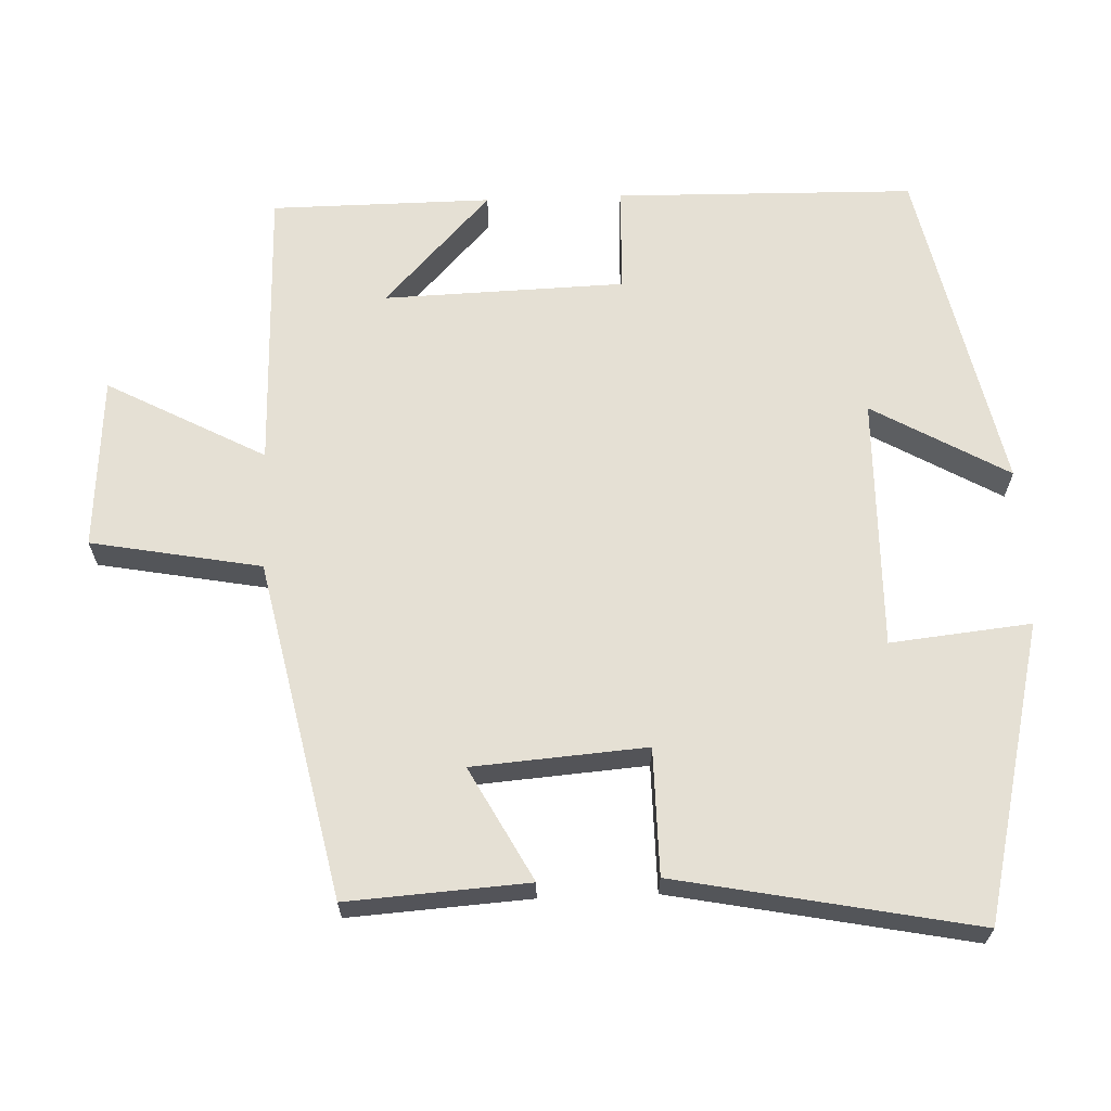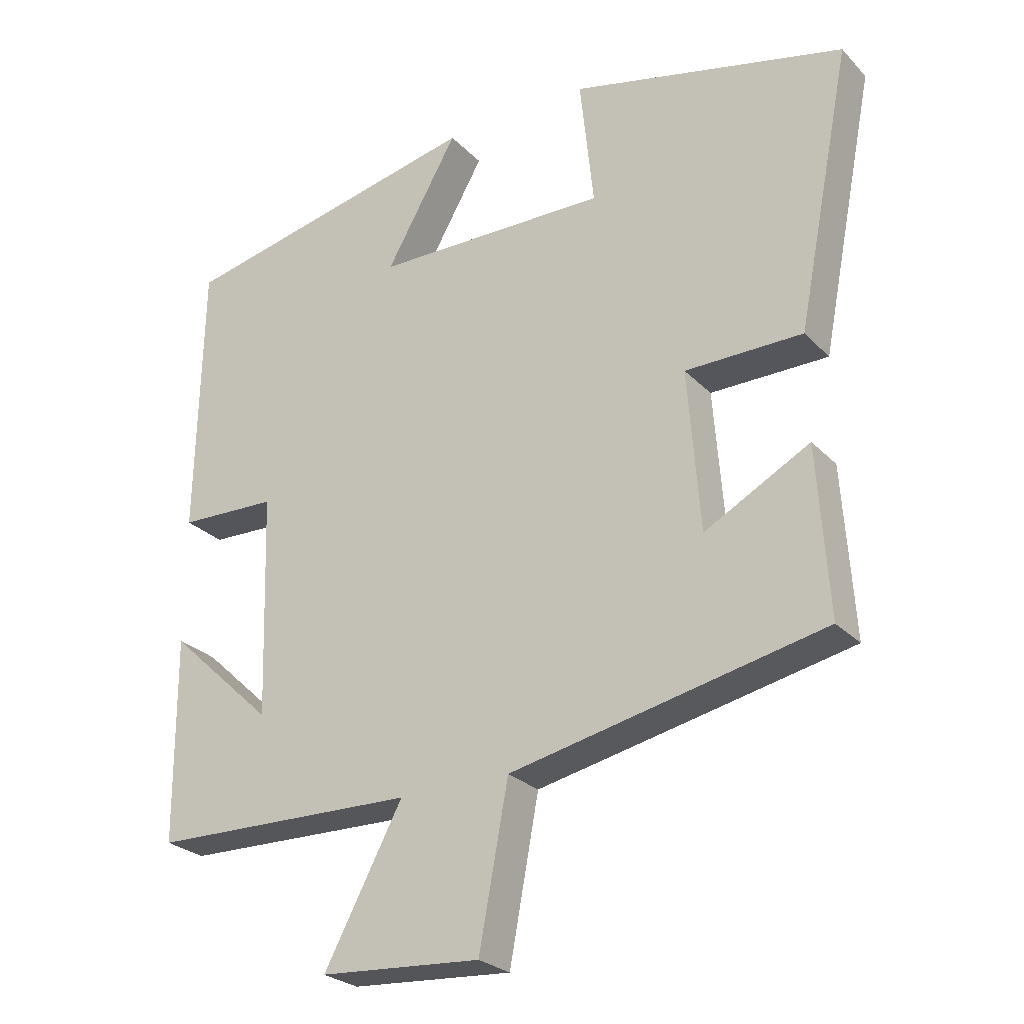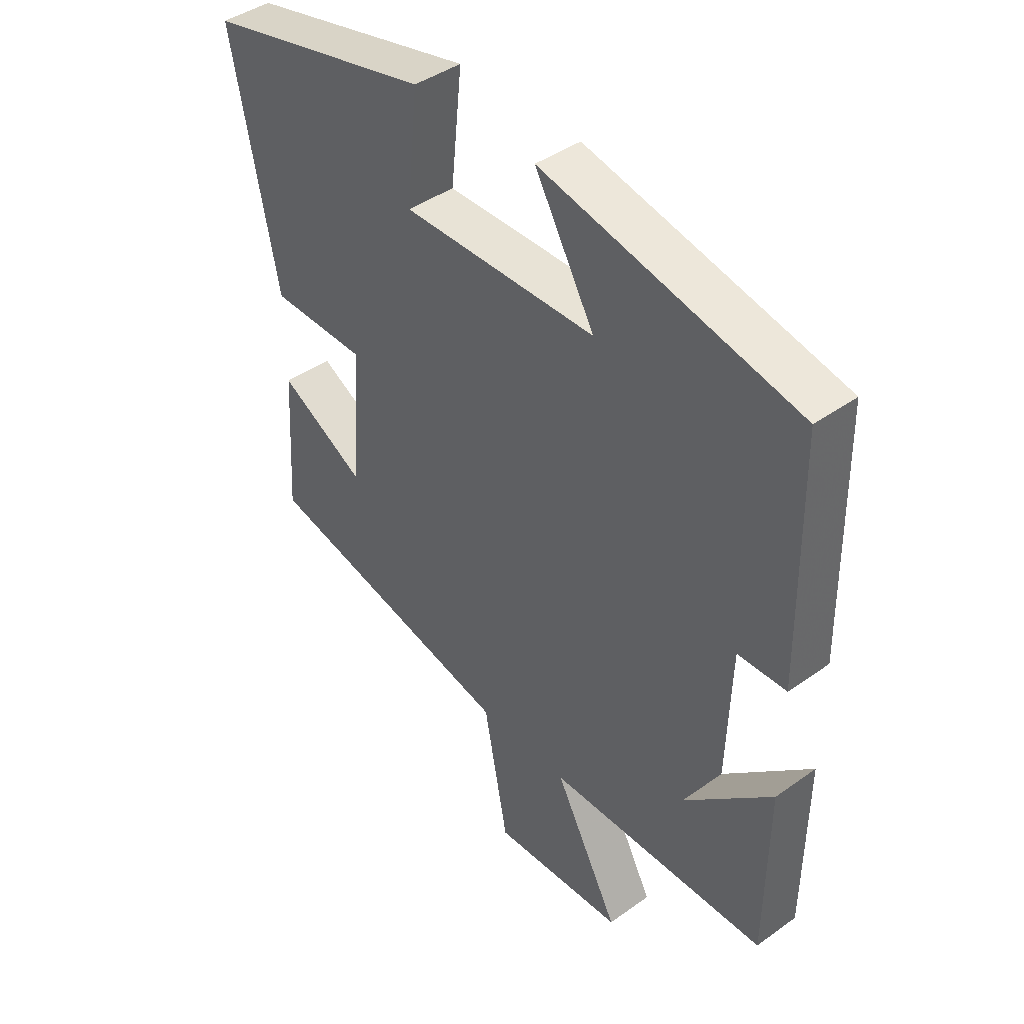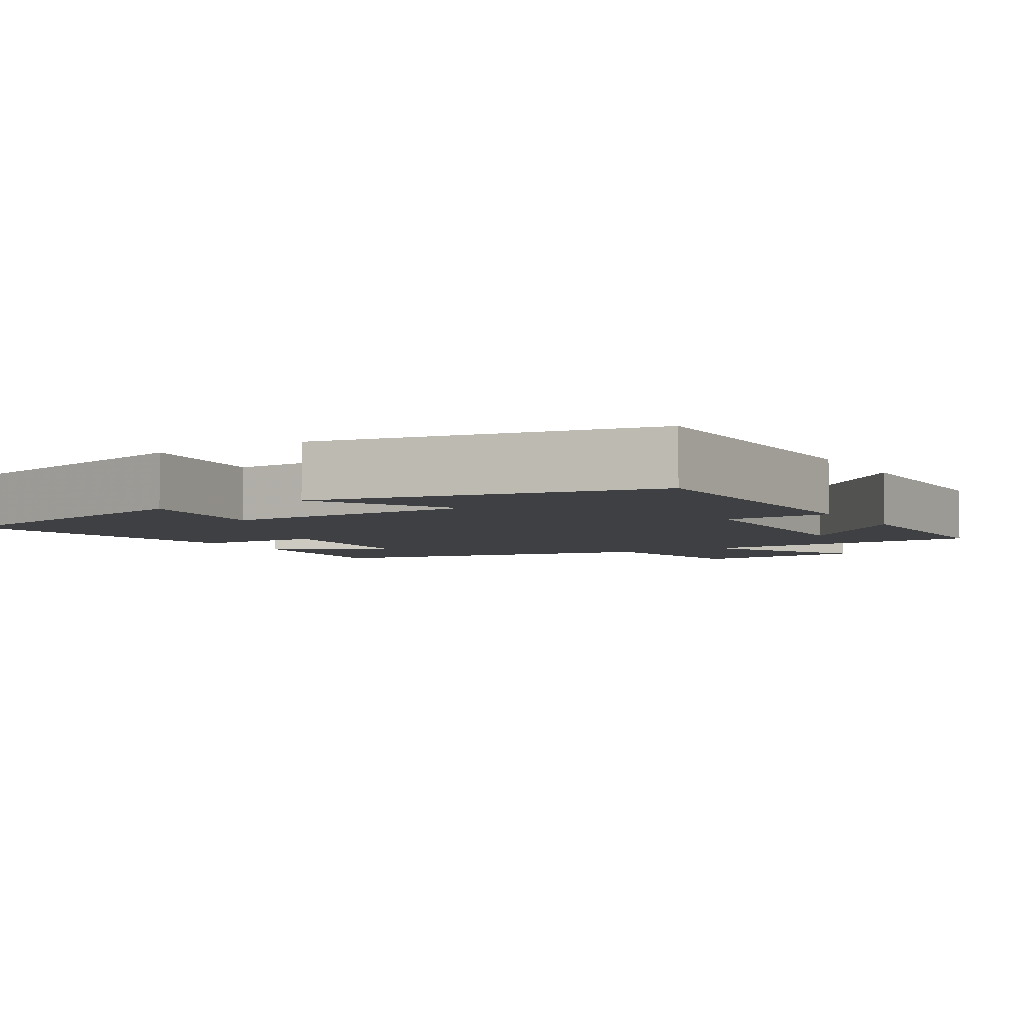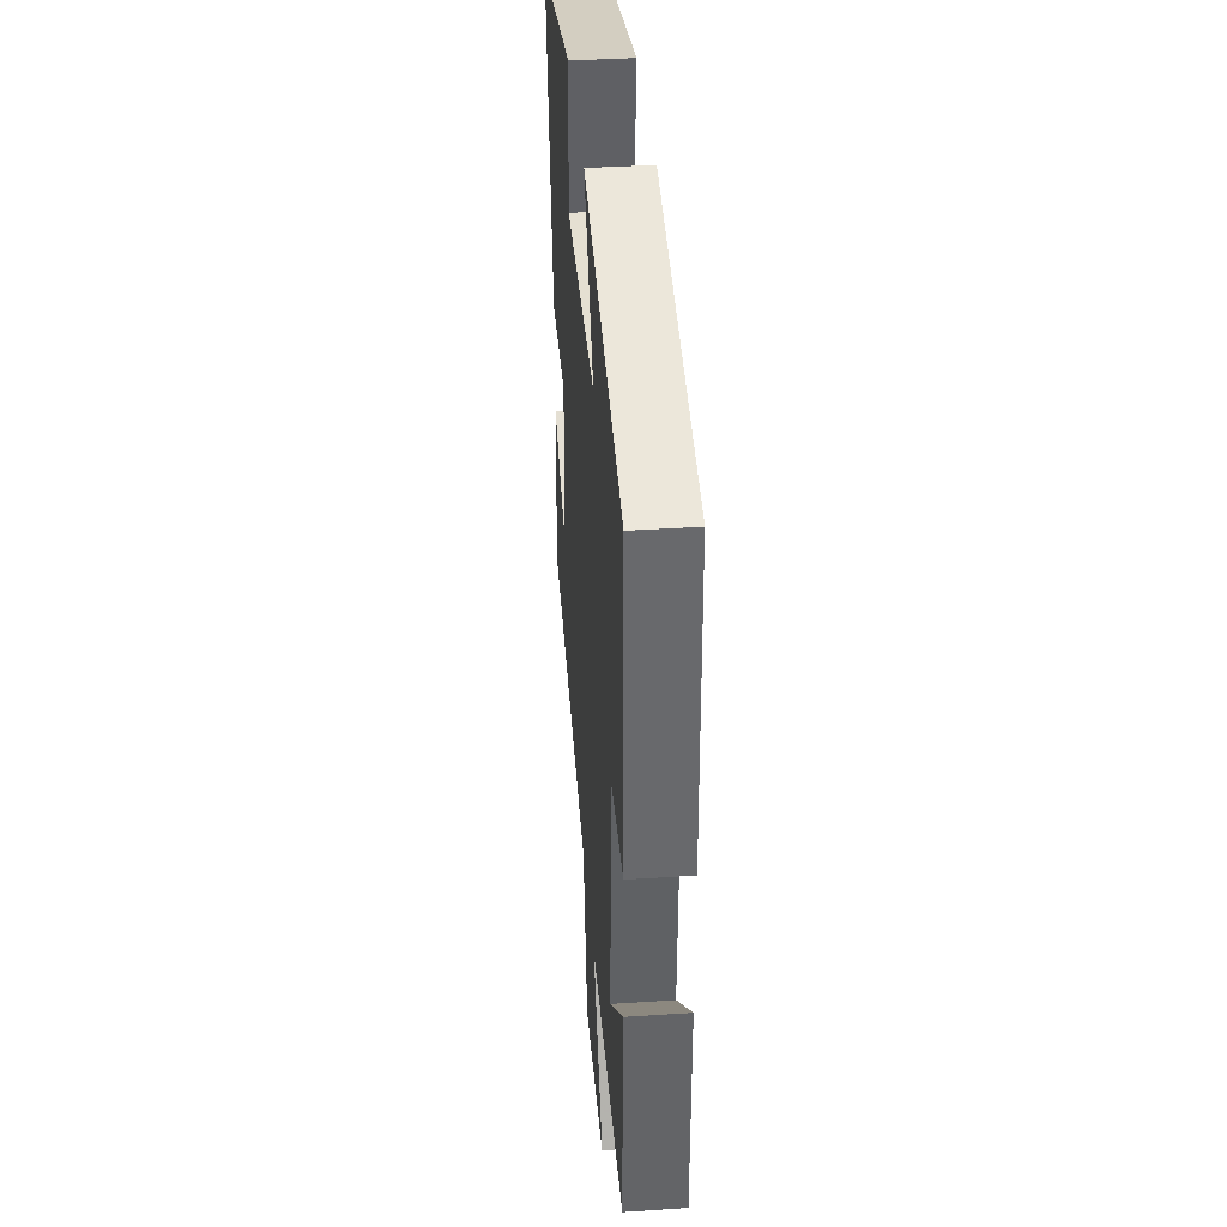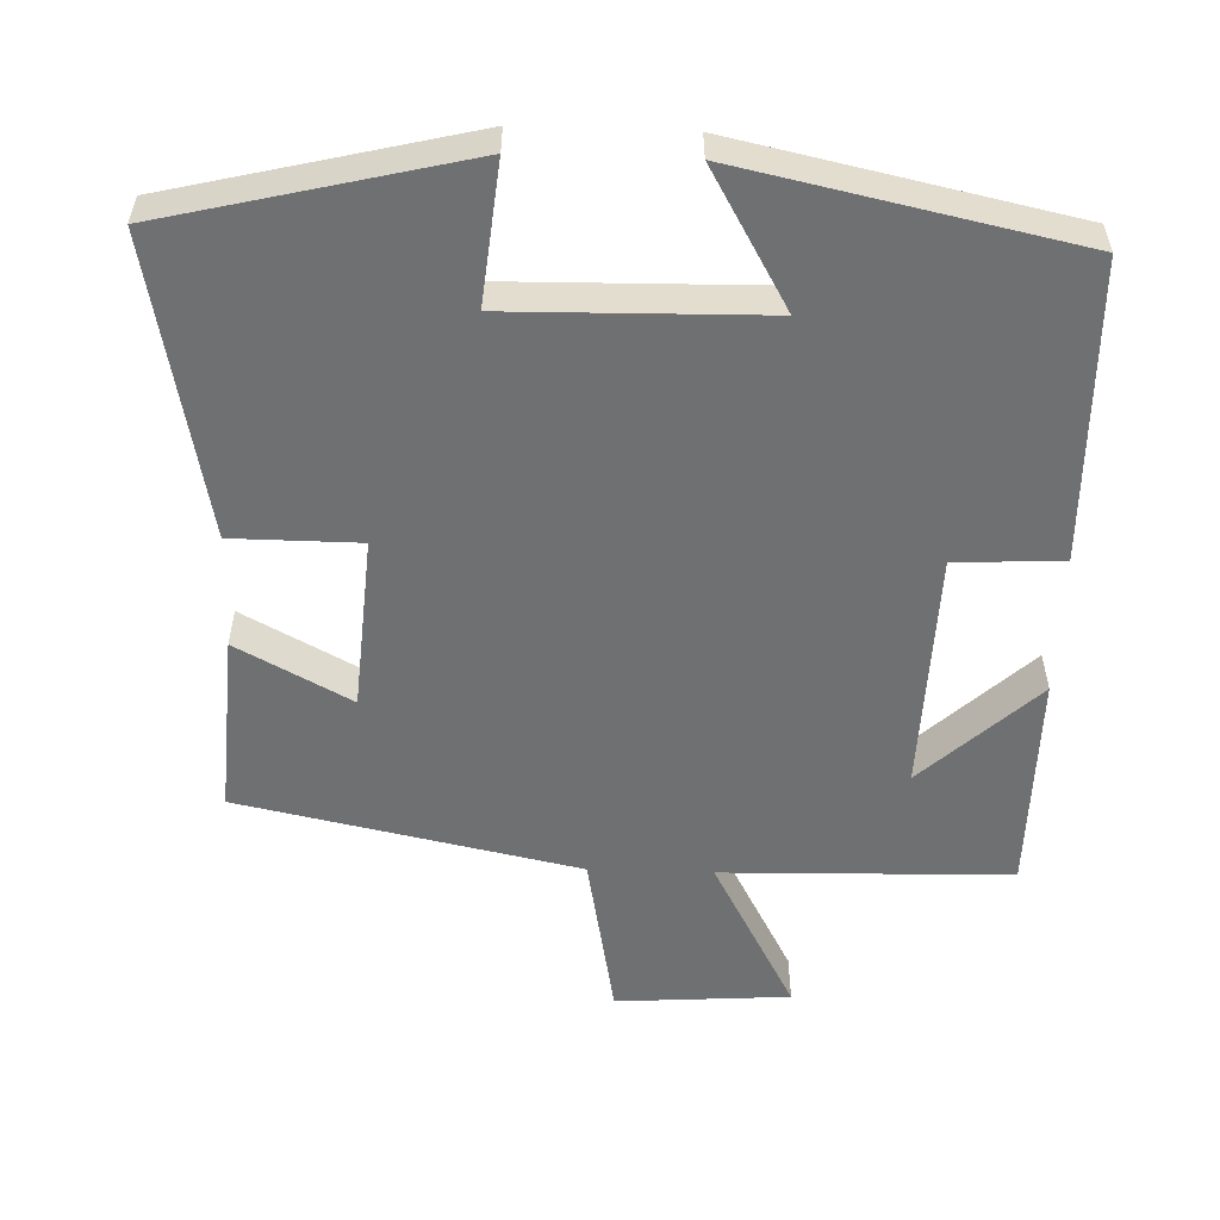
<metadata>
{"format":"obj","ext":"obj","renderer":"f3d","projection":"perspective","resolution":1024,"background":"white","views":[{"elev":65.3,"azim":-92.2,"up":"+Y"},{"elev":-26.1,"azim":-147.0,"up":"+Z"},{"elev":42.6,"azim":49.6,"up":"+Z"},{"elev":-4.9,"azim":31.2,"up":"+Y"},{"elev":38.8,"azim":85.3,"up":"+Z"},{"elev":-54.8,"azim":-1.9,"up":"+Y"}]}
</metadata>
<code>
v 0.492 0.07 0.404
v 0.5 0.07 -0.003
v 0.355 0.07 -0.008
v 0.345 0.07 -0.336
v 0.5 0.07 -0.191
v 0.498 0.07 -0.491
v 0.107 0.07 -0.5
v 0.222 0.07 -0.715
v -0.014 0.07 -0.731
v -0.057 0.07 -0.5
v -0.516 0.07 -0.403
v -0.5 0.07 -0.157
v -0.346 0.07 -0.24
v -0.328 0.07 -0.004
v -0.5 0.07 -0.003
v -0.58 0.07 0.403
v -0.177 0.07 0.5
v -0.197 0.07 0.309
v 0.147 0.07 0.315
v 0.041 0.07 0.5
v 0.492 0 0.404
v 0.5 0 -0.003
v 0.355 0 -0.008
v 0.345 0 -0.336
v 0.5 0 -0.191
v 0.498 0 -0.491
v 0.107 0 -0.5
v 0.222 0 -0.715
v -0.014 0 -0.731
v -0.057 0 -0.5
v -0.516 0 -0.403
v -0.5 0 -0.157
v -0.346 0 -0.24
v -0.328 0 -0.004
v -0.5 0 -0.003
v -0.58 0 0.403
v -0.177 0 0.5
v -0.197 0 0.309
v 0.147 0 0.315
v 0.041 0 0.5
f 1 2 3
f 20 1 3
f 19 20 3
f 18 19 3 4
f 16 17 18
f 15 16 18
f 14 15 18
f 13 14 18 4
f 10 11 12 13
f 10 13 4
f 7 8 9 10
f 7 10 4
f 6 7 4
f 4 5 6
f 23 22 21
f 23 21 40
f 23 40 39
f 24 23 39 38
f 38 37 36
f 38 36 35
f 38 35 34
f 24 38 34 33
f 33 32 31 30
f 24 33 30
f 30 29 28 27
f 24 30 27
f 24 27 26
f 26 25 24
f 1 21 22 2
f 2 22 23 3
f 3 23 24 4
f 4 24 25 5
f 5 25 26 6
f 6 26 27 7
f 7 27 28 8
f 8 28 29 9
f 9 29 30 10
f 10 30 31 11
f 11 31 32 12
f 12 32 33 13
f 13 33 34 14
f 14 34 35 15
f 15 35 36 16
f 16 36 37 17
f 17 37 38 18
f 18 38 39 19
f 19 39 40 20
f 20 40 21 1

</code>
